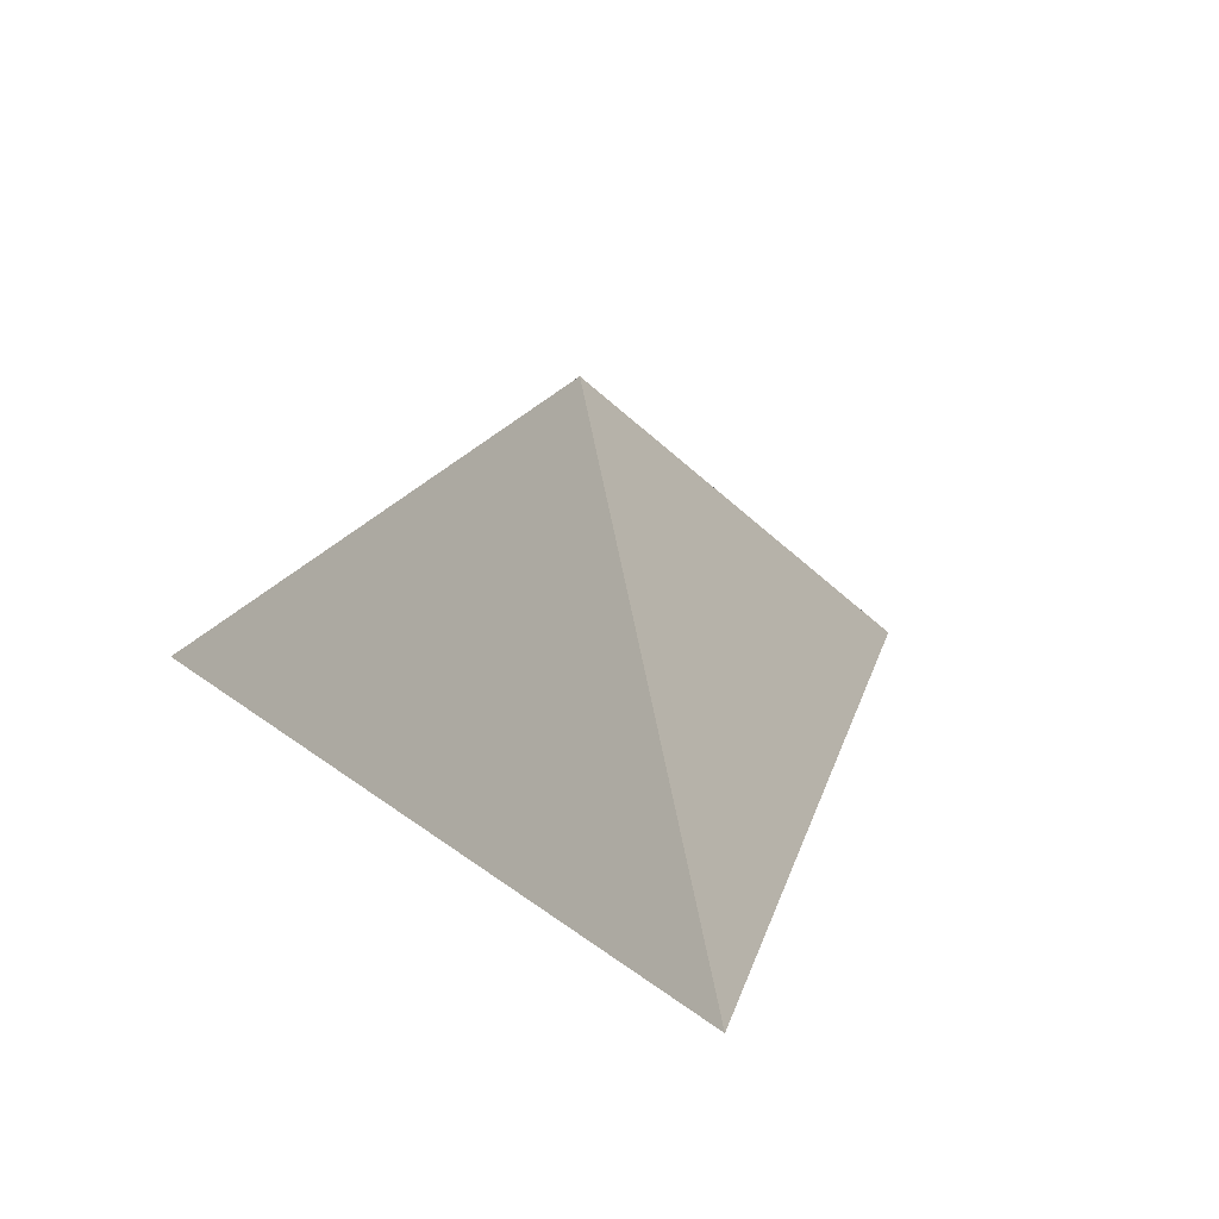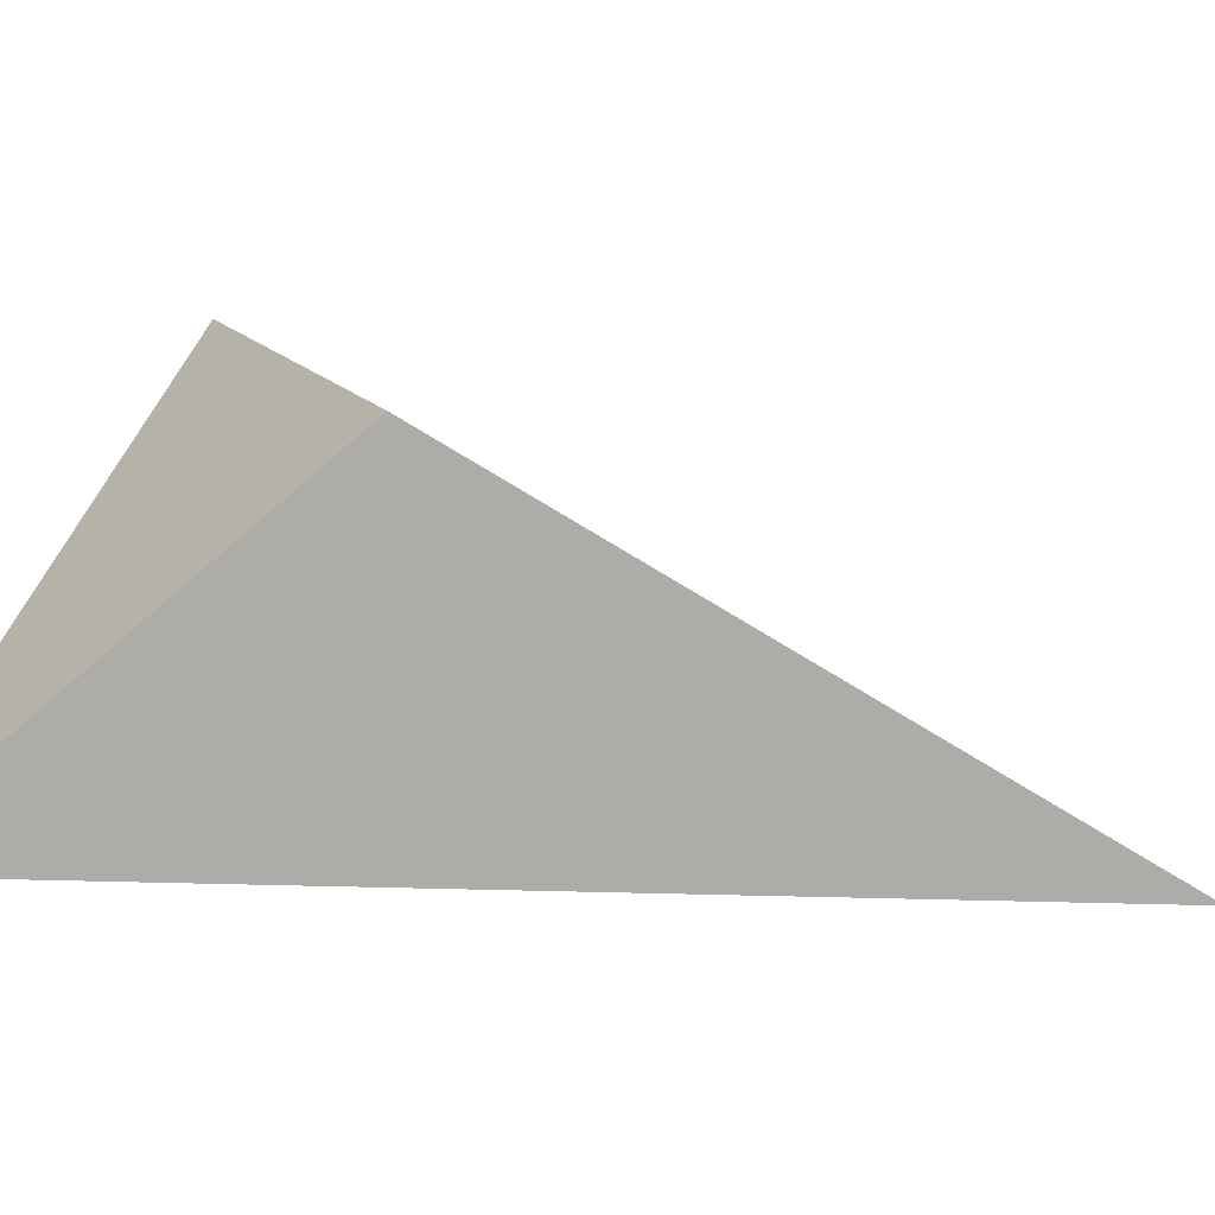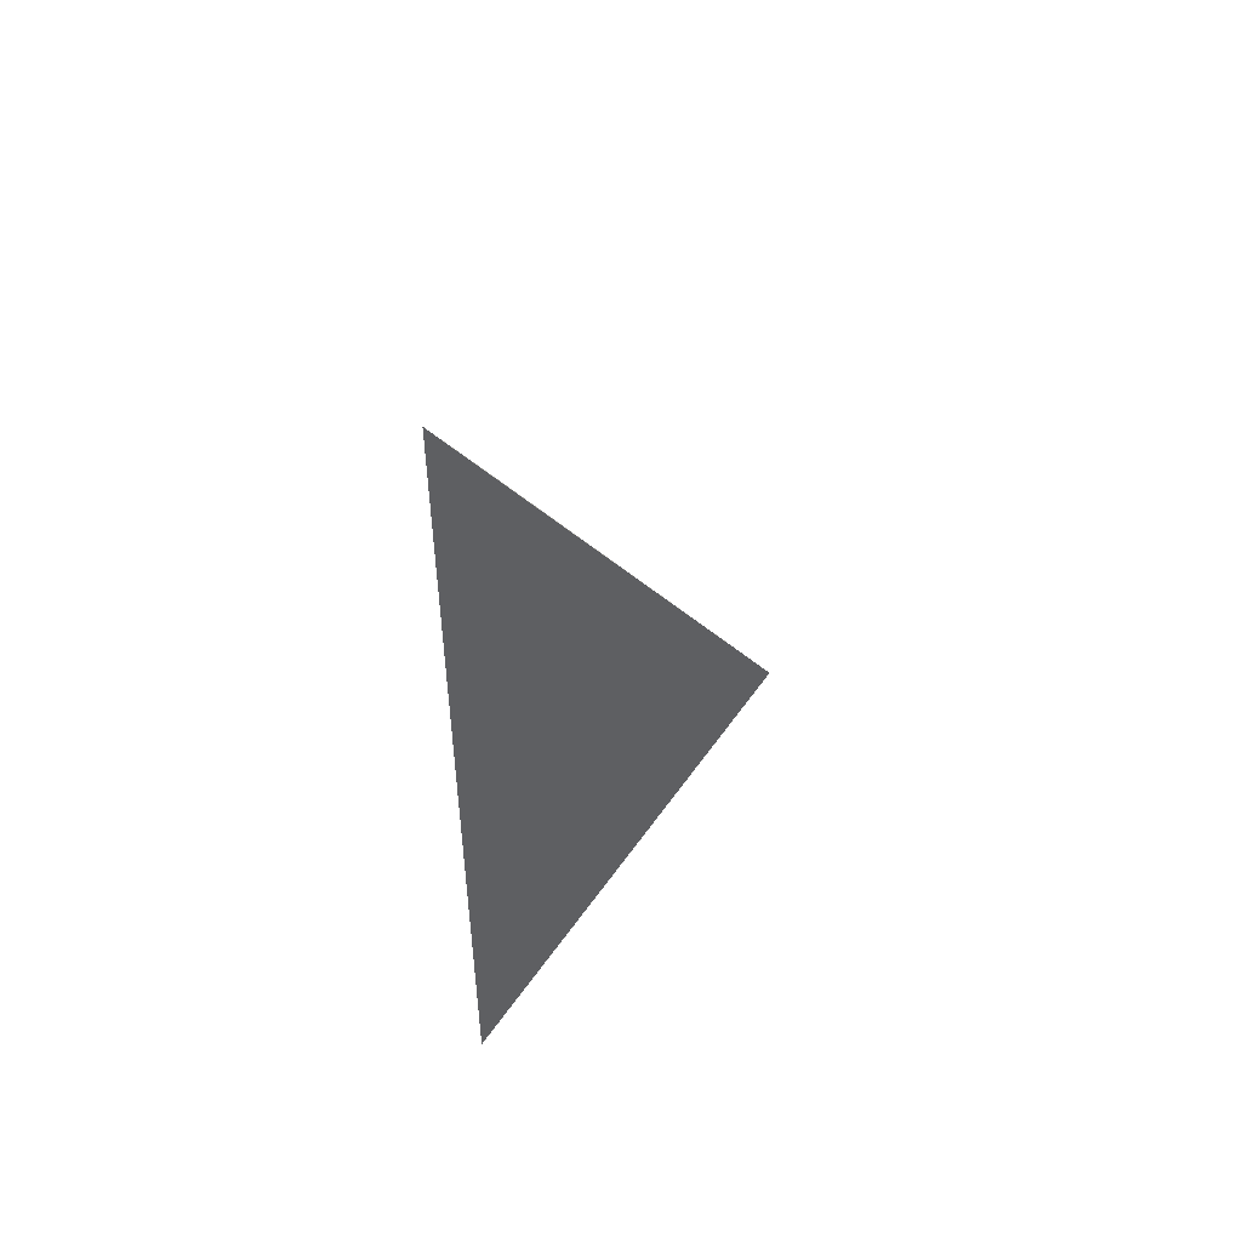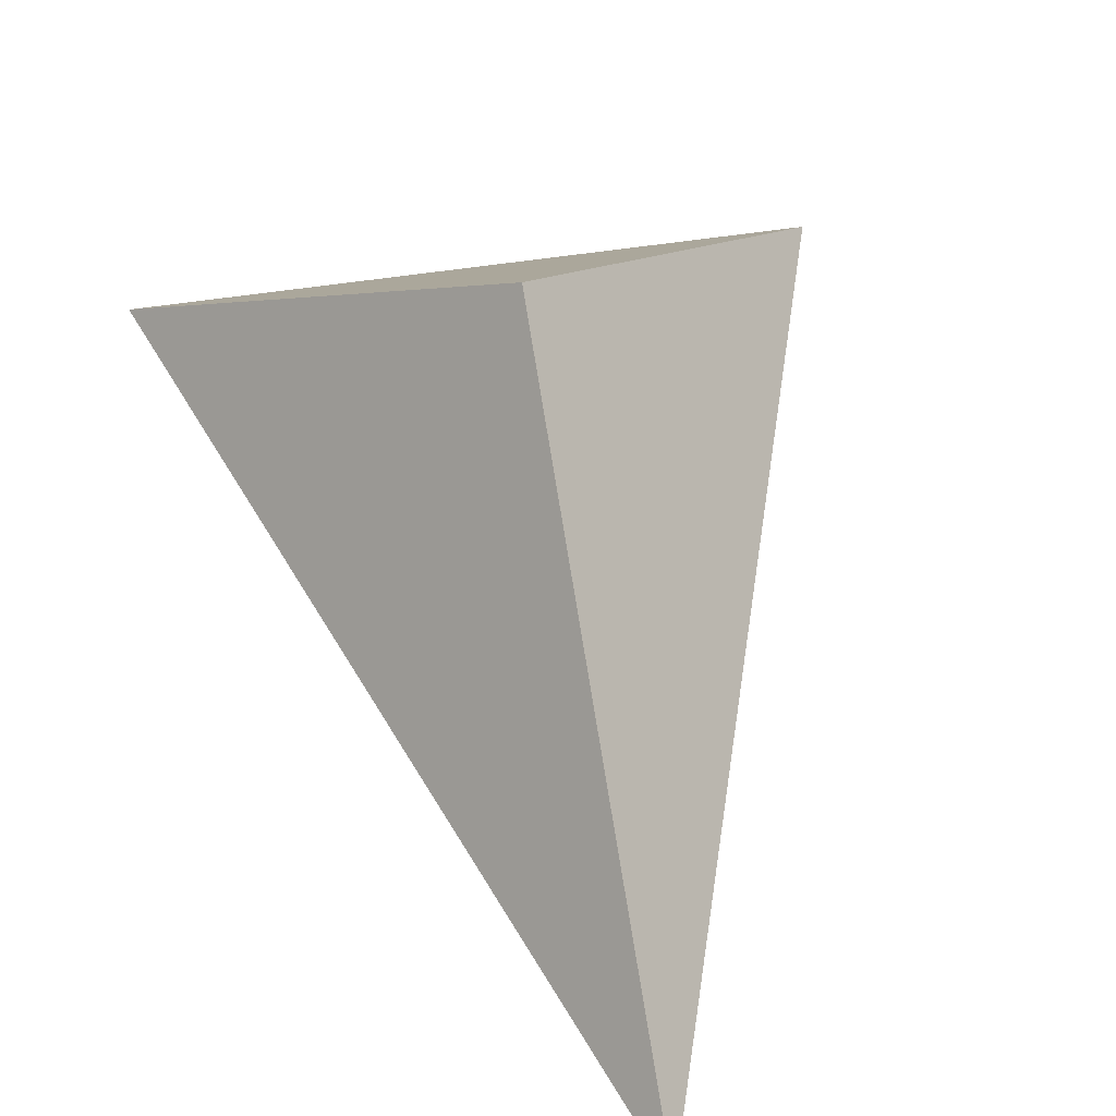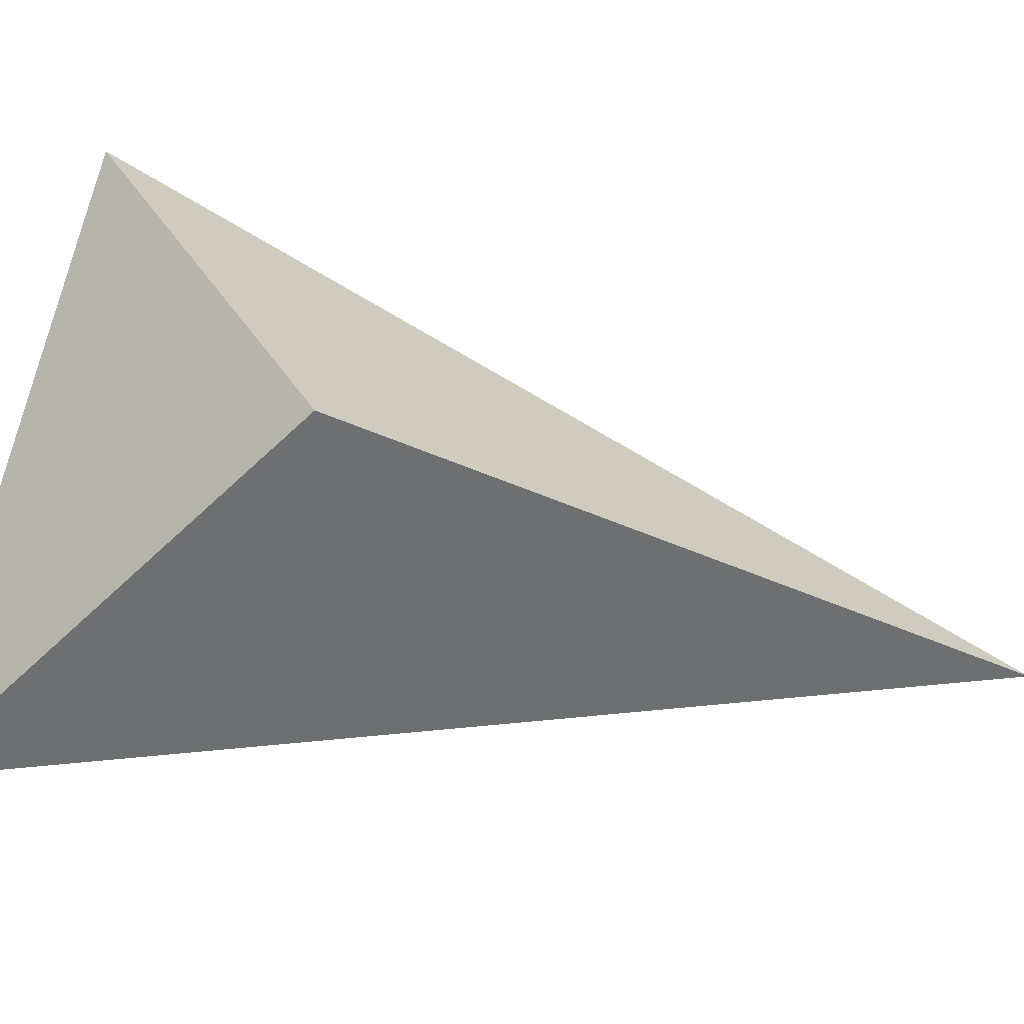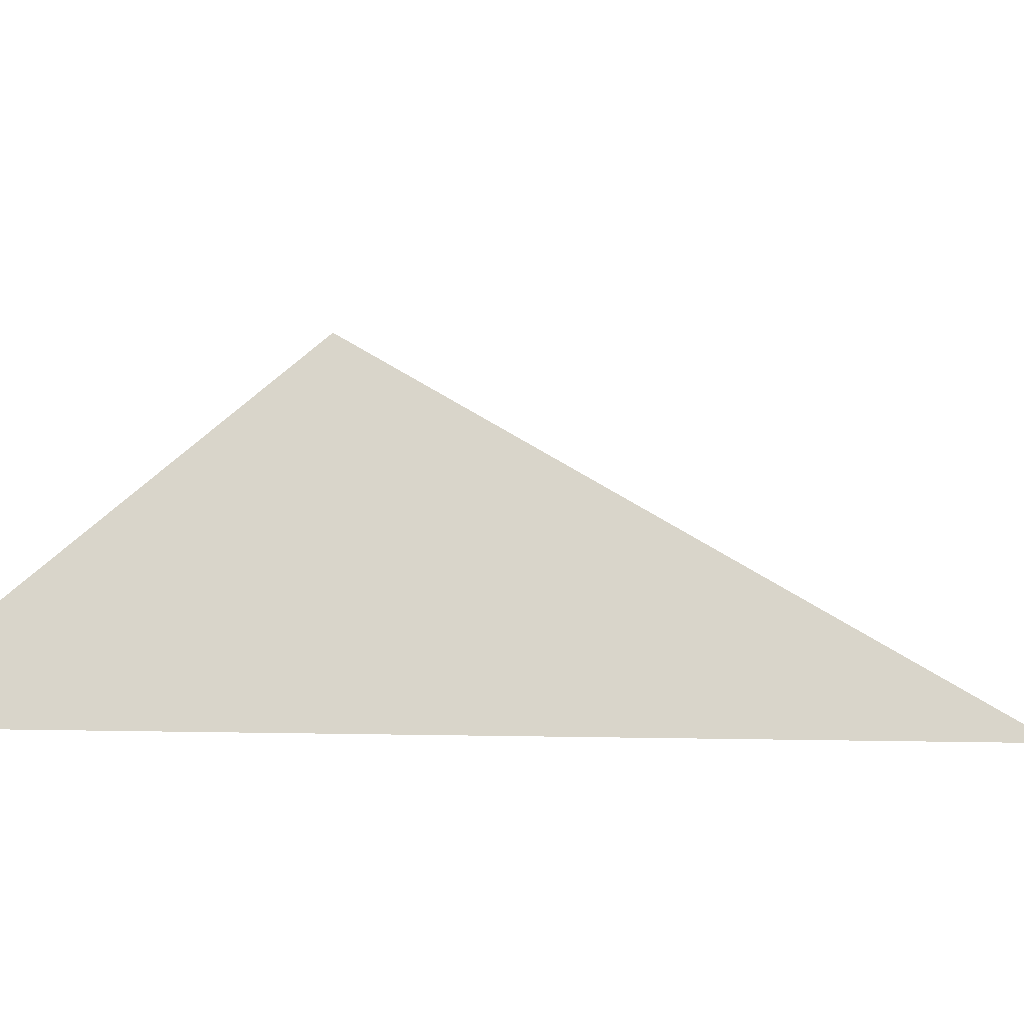
<metadata>
{"format":"obj","ext":"obj","renderer":"f3d","projection":"perspective","resolution":1024,"background":"white","views":[{"elev":13.4,"azim":-7.9,"up":"+Y"},{"elev":48.1,"azim":-69.9,"up":"+Y"},{"elev":72.6,"azim":90.4,"up":"+Z"},{"elev":50.5,"azim":-9.9,"up":"+Y"},{"elev":70.9,"azim":-76.8,"up":"+Y"},{"elev":19.1,"azim":-69.6,"up":"+Y"}]}
</metadata>
<code>
o Ship_Plane.001
v -1.002 -0.1733 -1.013
v 0.005446 -0.1733 1.988
v -0.002231 0.7339 -0.03218
v 0.9978 -0.1733 -1.013
f 2 3 1
f 2 4 3
f 2 1 4
f 3 4 1

</code>
